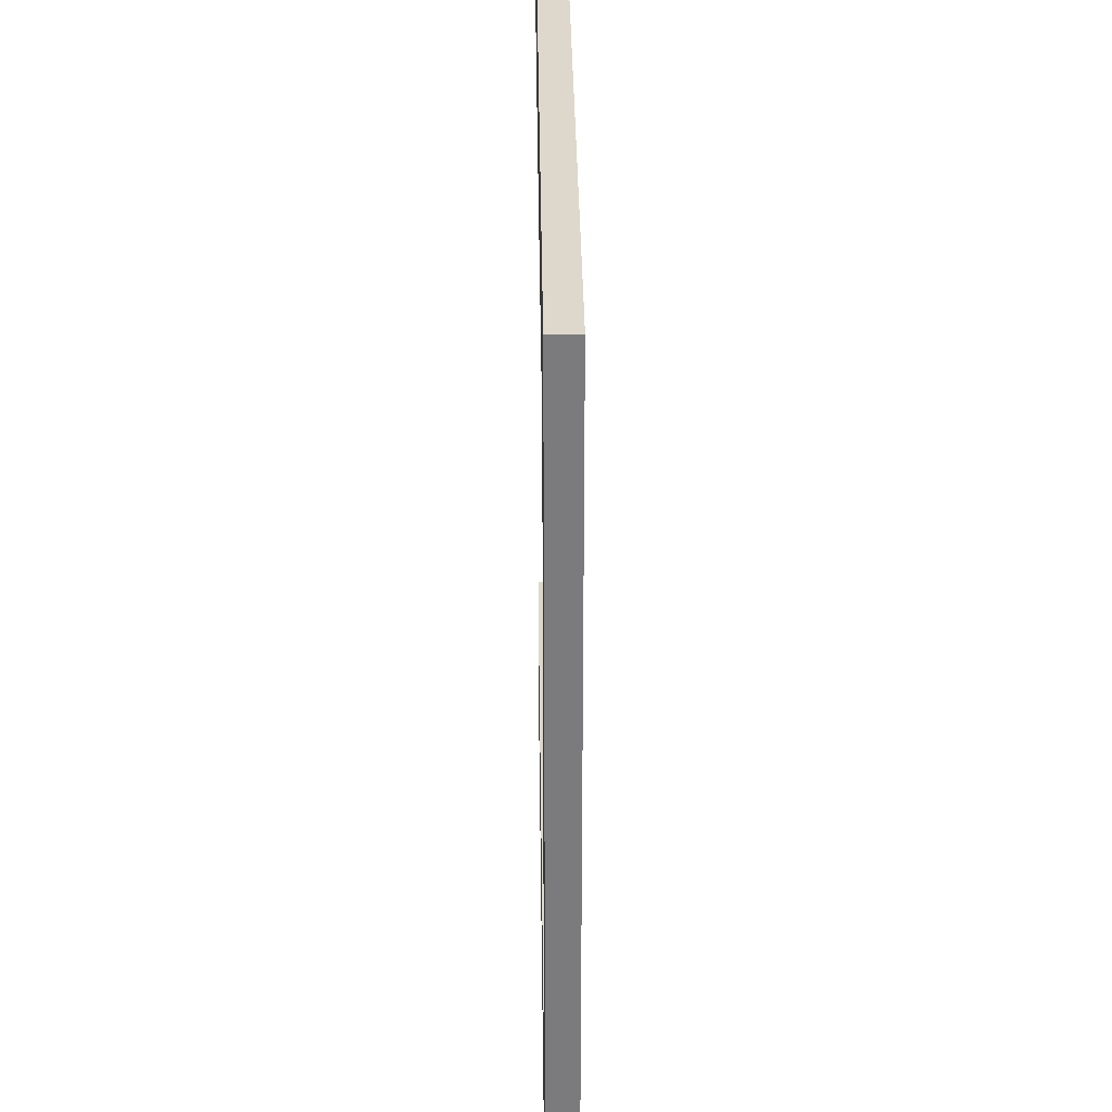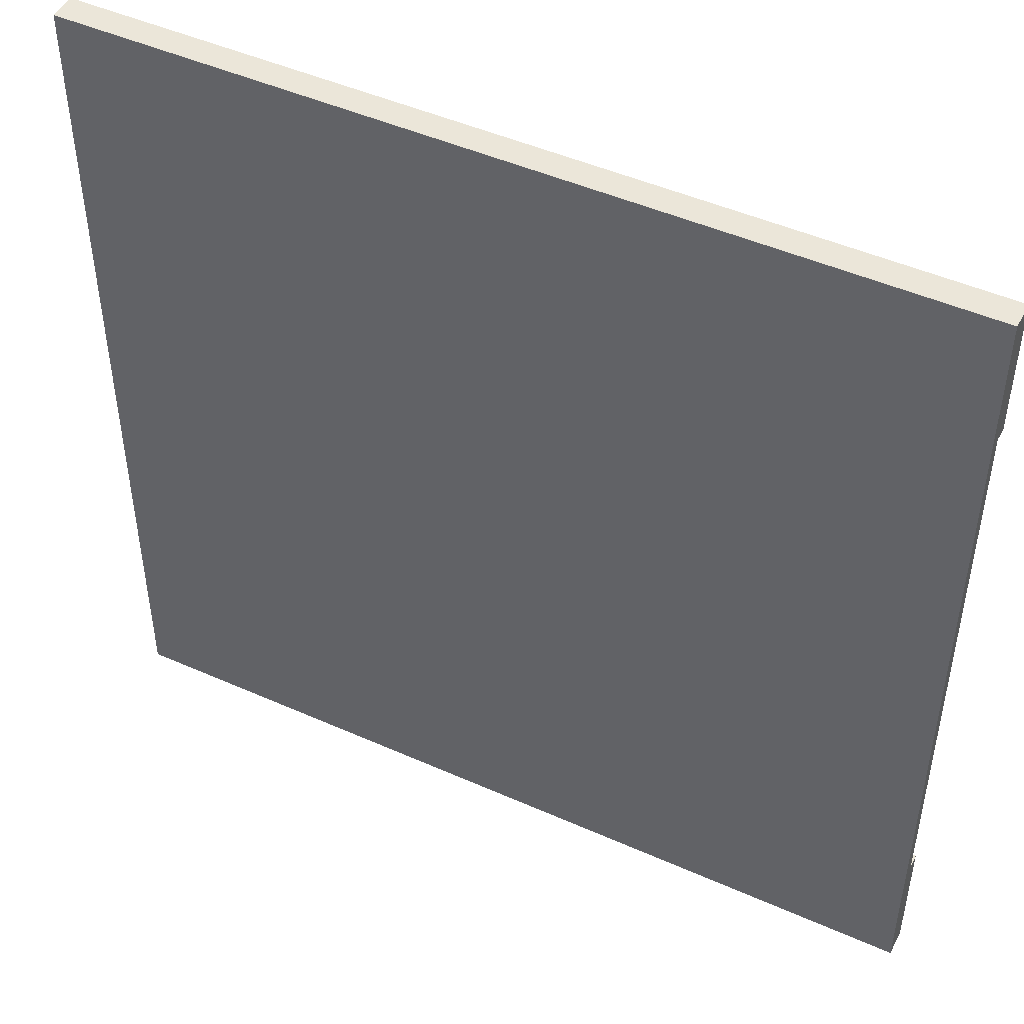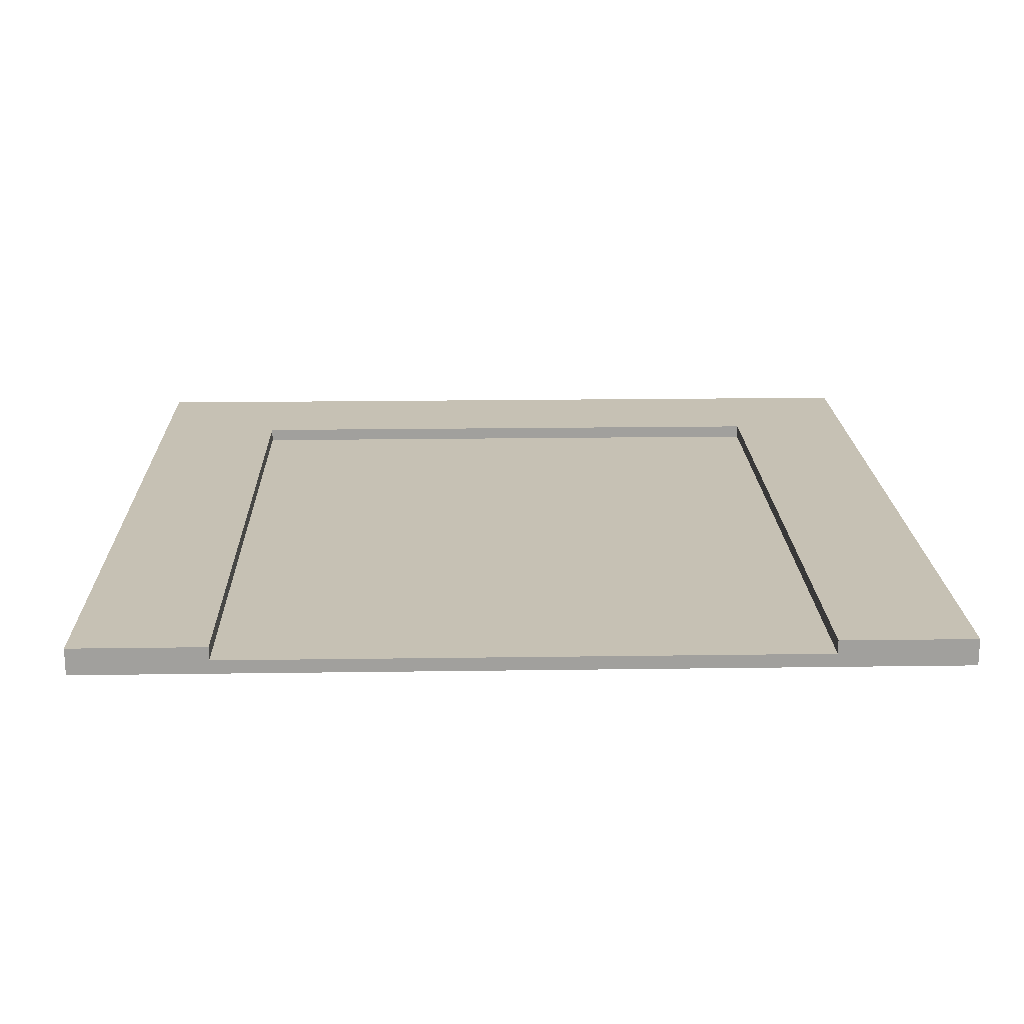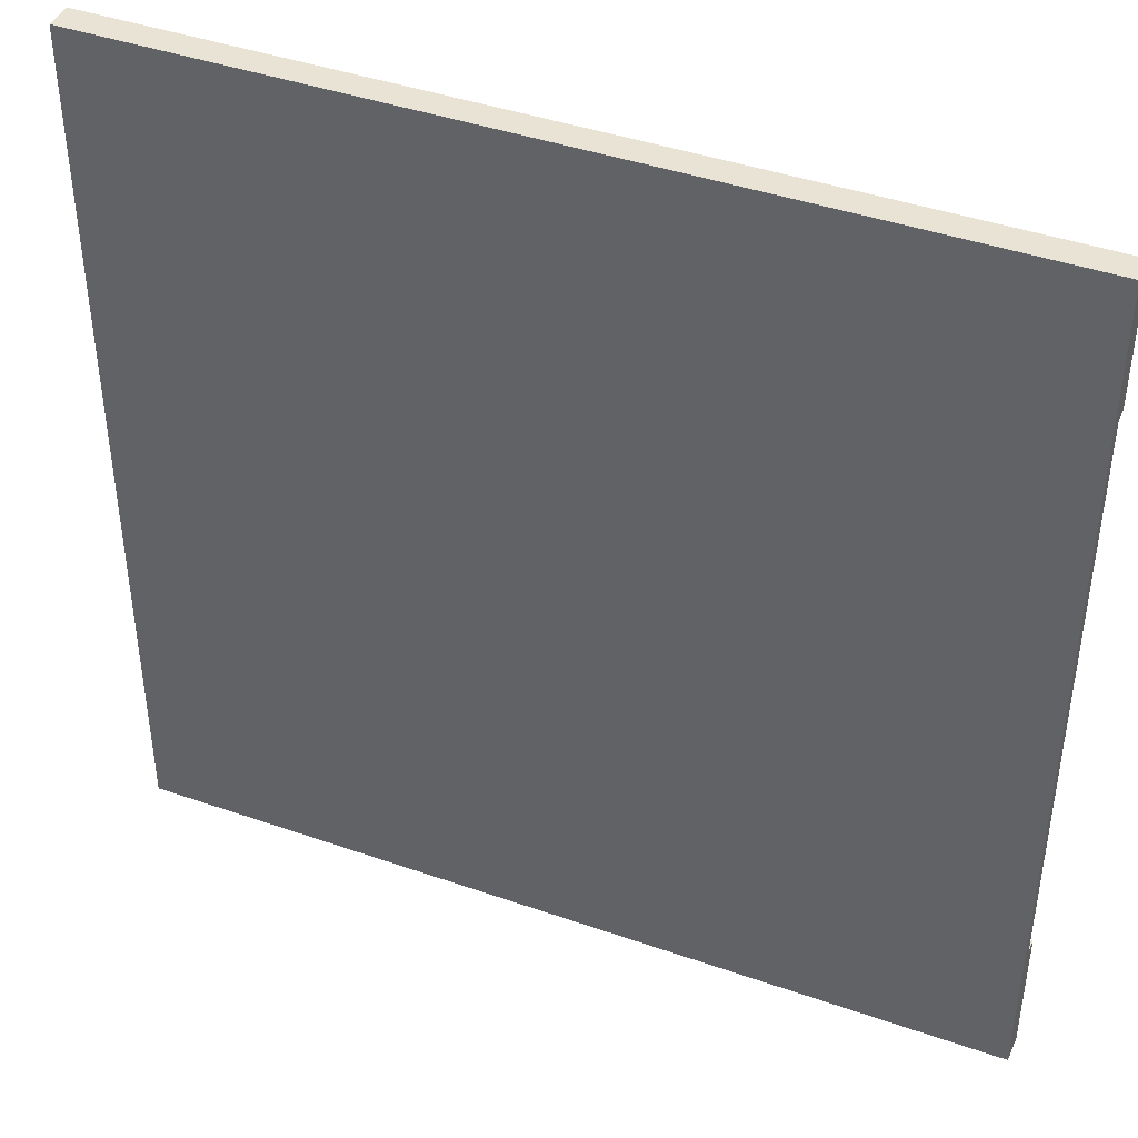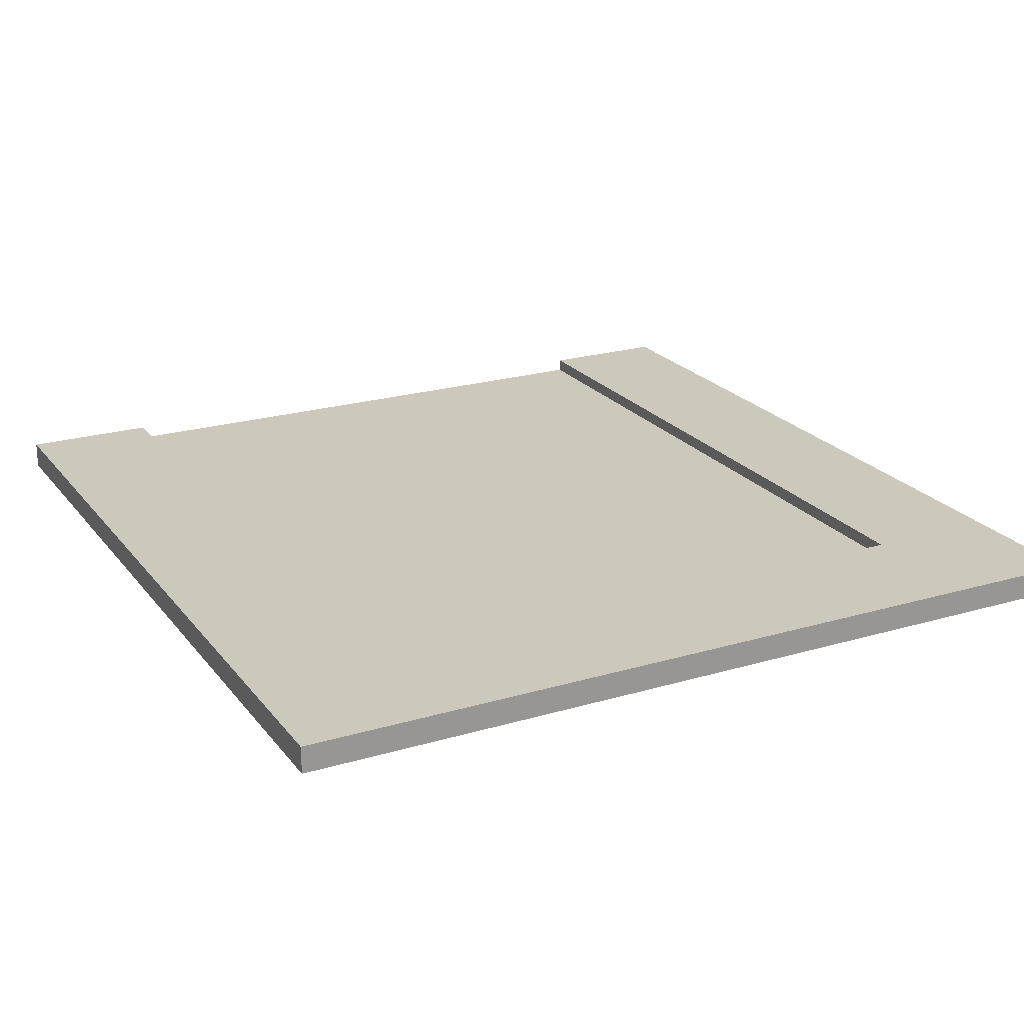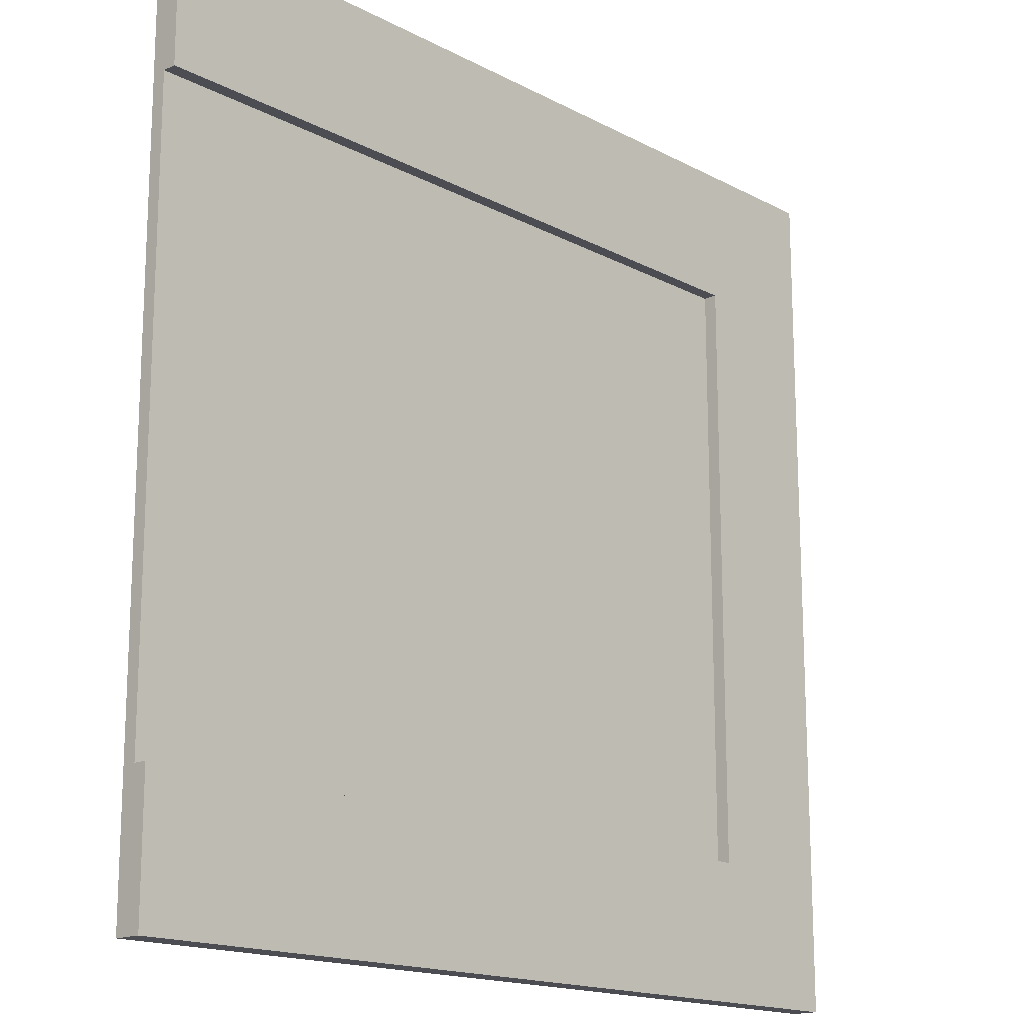
<metadata>
{"format":"obj","ext":"obj","renderer":"f3d","projection":"perspective","resolution":1024,"background":"white","views":[{"elev":31.5,"azim":-90.7,"up":"+Z"},{"elev":47.6,"azim":26.6,"up":"+Z"},{"elev":18.5,"azim":88.4,"up":"+Y"},{"elev":42.3,"azim":22.7,"up":"+Z"},{"elev":22.1,"azim":-117.3,"up":"+Y"},{"elev":-16.4,"azim":133.0,"up":"+Z"}]}
</metadata>
<code>
o
v -3.2 0 3.2
v -3.2 0 -3.2
v -3.2 0.2 3.2
v -3.2 0.2 -3.2
v -2.2 0.1 2.2
v -2.2 0.1 -2.2
v -2.2 0.2 2.2
v -2.2 0.2 -2.2
v 3.2 0 3.2
v 3.2 0 2.2
v 3.2 0 -2.2
v 3.2 0 -3.2
v 3.2 0.1 2.2
v 3.2 0.1 -2.2
v 3.2 0.2 3.2
v 3.2 0.2 2.2
v 3.2 0.2 -2.2
v 3.2 0.2 -3.2
v -3.2 0 3.2
v -3.2 0.2 3.2
v 3.2 0 3.2
v 3.2 0.2 3.2
v -2.2 0.1 -2.2
v -2.2 0.2 -2.2
v 3.2 0.1 -2.2
v 3.2 0.2 -2.2
v -2.2 0.1 2.2
v -2.2 0.2 2.2
v 3.2 0.1 2.2
v 3.2 0.2 2.2
v -3.2 0 -3.2
v -3.2 0.2 -3.2
v 3.2 0 -3.2
v 3.2 0.2 -3.2
v -3.2 0 3.2
v 3.2 0 3.2
v -2.2 0 2.2
v 3.2 0 2.2
v 0 0 0.1
v 0.4 0 0.1
v 0.8 0 0.1
v 1.2 0 0.1
v 1.6 0 0.1
v 2 0 0.1
v 2.4 0 0.1
v 2.8 0 0.1
v 0 0 -0.1
v 0.4 0 -0.1
v 0.8 0 -0.1
v 1.2 0 -0.1
v 1.6 0 -0.1
v 2 0 -0.1
v 2.4 0 -0.1
v 2.8 0 -0.1
v -2.2 0 -2.2
v 3.2 0 -2.2
v -3.2 0 -3.2
v 3.2 0 -3.2
v -2.2 0.1 2.2
v 3.2 0.1 2.2
v 0 0.1 0.1
v 0.4 0.1 0.1
v 0.8 0.1 0.1
v 1.2 0.1 0.1
v 1.6 0.1 0.1
v 2 0.1 0.1
v 2.4 0.1 0.1
v 2.8 0.1 0.1
v 0 0.1 -0.1
v 0.4 0.1 -0.1
v 0.8 0.1 -0.1
v 1.2 0.1 -0.1
v 1.6 0.1 -0.1
v 2 0.1 -0.1
v 2.4 0.1 -0.1
v 2.8 0.1 -0.1
v -2.2 0.1 -2.2
v 3.2 0.1 -2.2
v -3.2 0.2 3.2
v 3.2 0.2 3.2
v -2.2 0.2 2.2
v 3.2 0.2 2.2
v -2.2 0.2 -2.2
v 3.2 0.2 -2.2
v -3.2 0.2 -3.2
v 3.2 0.2 -3.2
f 3 2 1
f 4 2 3
f 5 6 7
f 7 6 8
f 9 10 13
f 10 11 13
f 11 12 14
f 13 11 14
f 9 13 15
f 15 13 16
f 14 12 17
f 17 12 18
f 21 20 19
f 22 20 21
f 25 24 23
f 26 24 25
f 27 28 29
f 29 28 30
f 31 32 33
f 33 32 34
f 37 36 35
f 38 36 37
f 39 38 37
f 40 38 39
f 41 38 40
f 42 38 41
f 43 38 42
f 44 38 43
f 45 38 44
f 46 38 45
f 47 39 37
f 47 40 39
f 48 41 40
f 48 40 47
f 49 42 41
f 49 41 48
f 50 43 42
f 50 42 49
f 51 44 43
f 51 43 50
f 52 45 44
f 52 44 51
f 53 46 45
f 53 45 52
f 54 38 46
f 54 46 53
f 55 37 35
f 55 53 52
f 55 54 53
f 55 51 50
f 55 50 49
f 55 49 48
f 55 48 47
f 55 47 37
f 55 52 51
f 56 38 54
f 56 54 55
f 57 55 35
f 57 56 55
f 58 56 57
f 59 60 61
f 61 60 62
f 62 60 63
f 63 60 64
f 64 60 65
f 65 60 66
f 66 60 67
f 67 60 68
f 59 61 69
f 61 62 69
f 62 63 70
f 69 62 70
f 63 64 71
f 70 63 71
f 64 65 72
f 71 64 72
f 65 66 73
f 72 65 73
f 66 67 74
f 73 66 74
f 67 68 75
f 74 67 75
f 68 60 76
f 75 68 76
f 74 75 77
f 73 74 77
f 75 76 77
f 72 73 77
f 71 72 77
f 70 71 77
f 69 70 77
f 59 69 77
f 76 60 78
f 77 76 78
f 79 80 81
f 81 80 82
f 79 81 83
f 79 83 85
f 83 84 85
f 85 84 86

</code>
